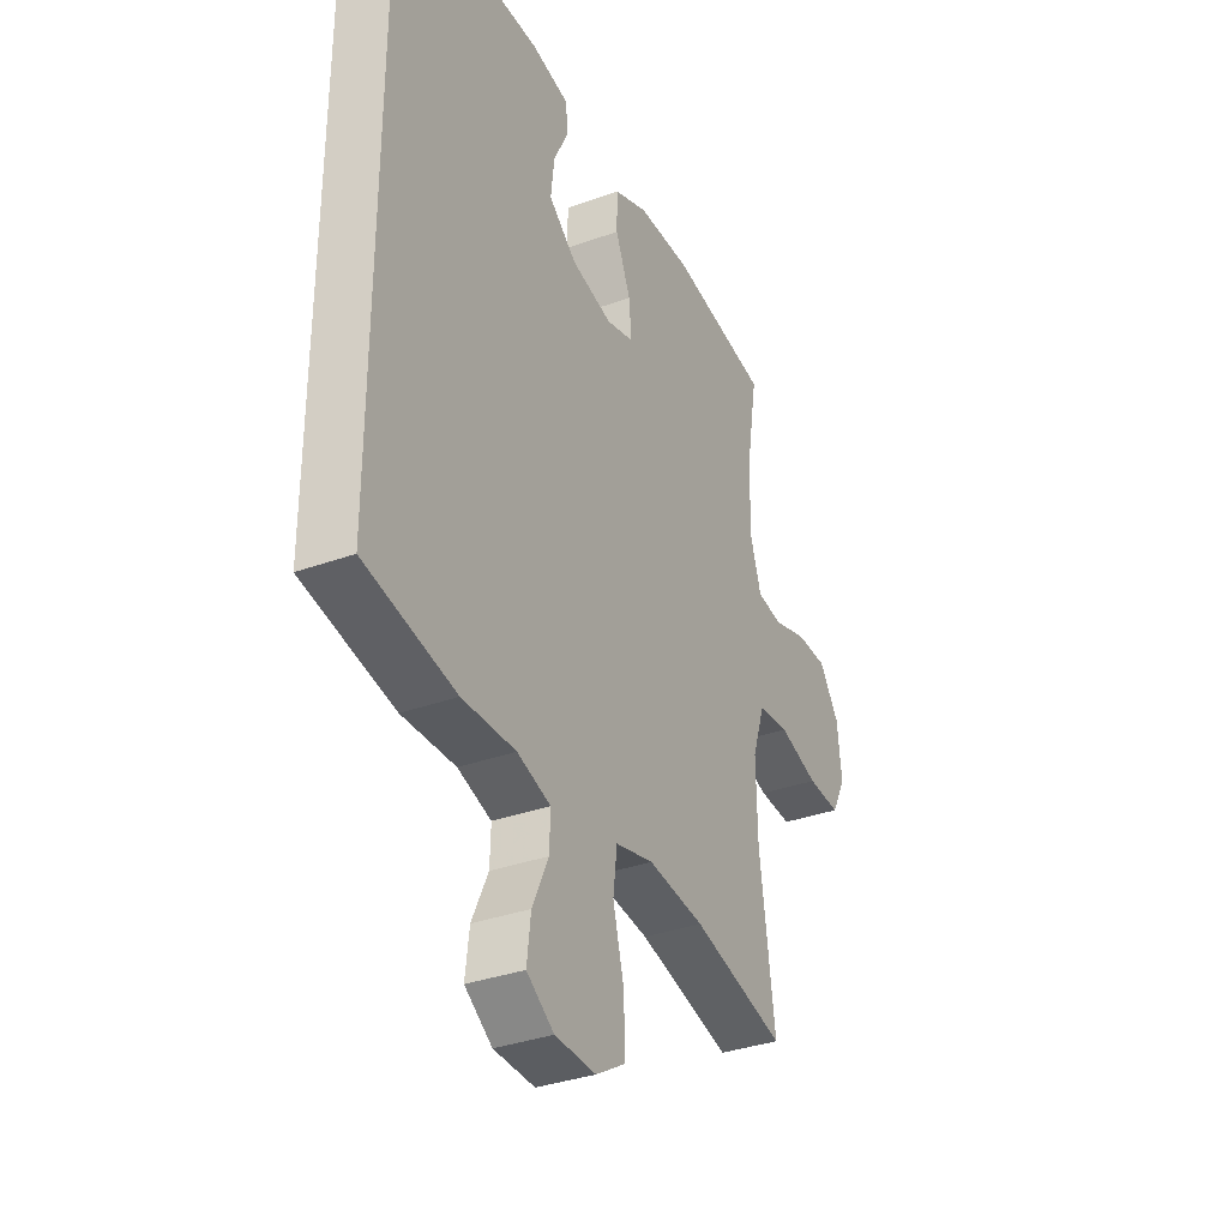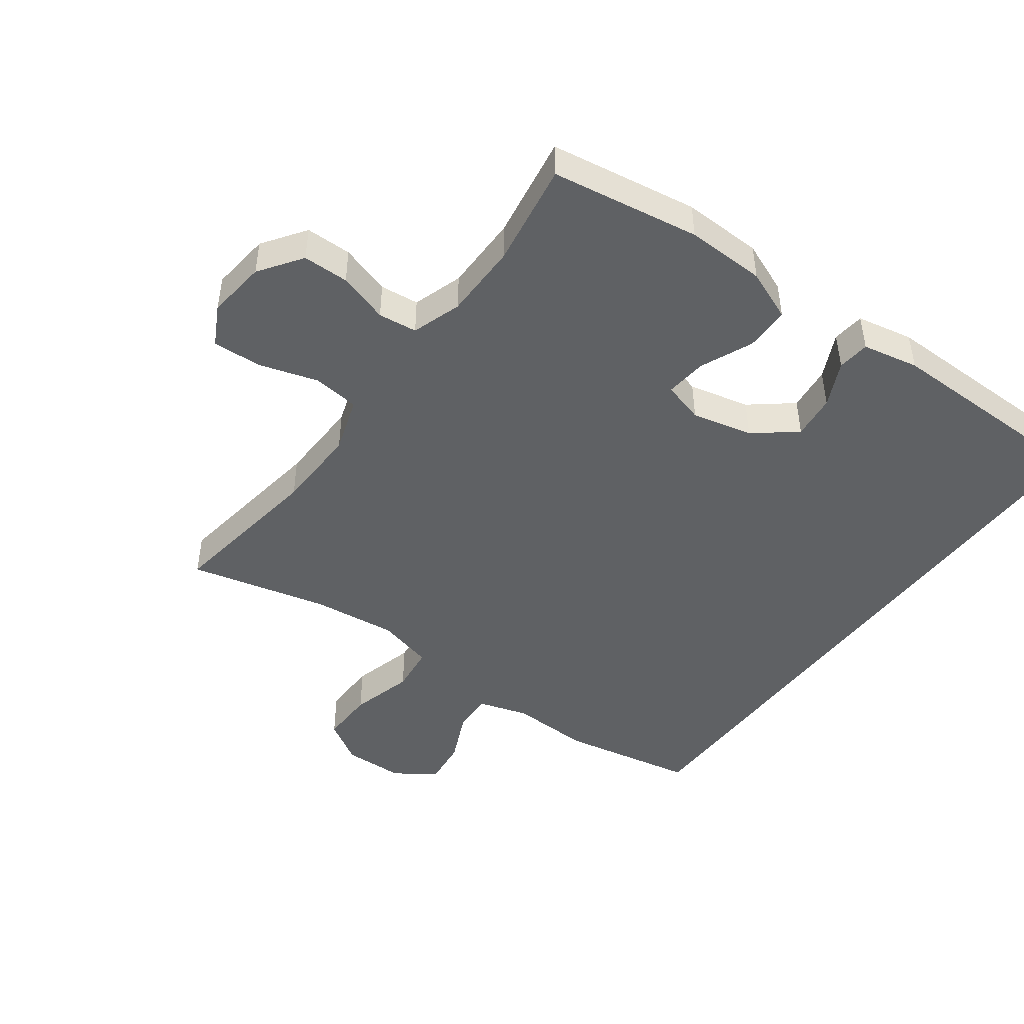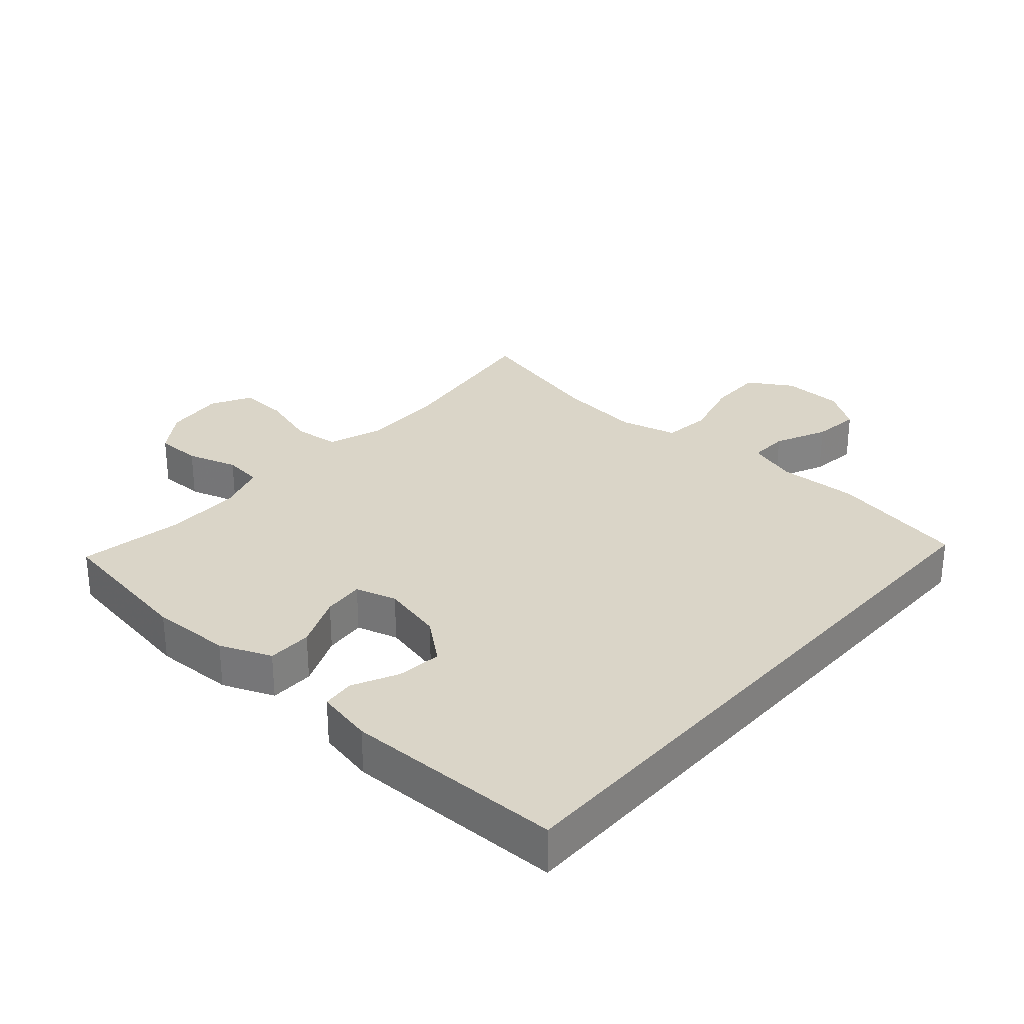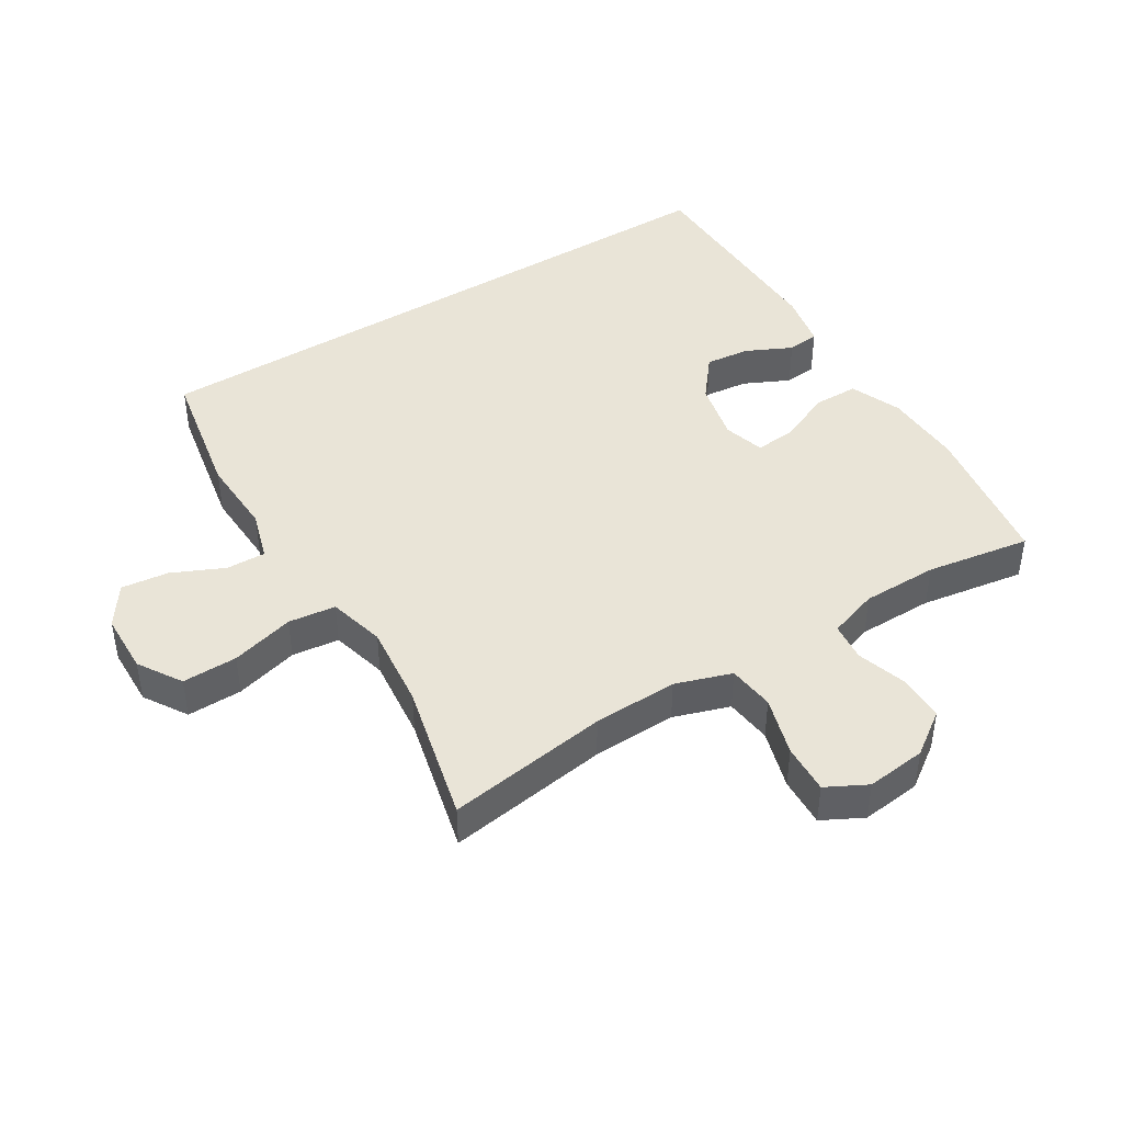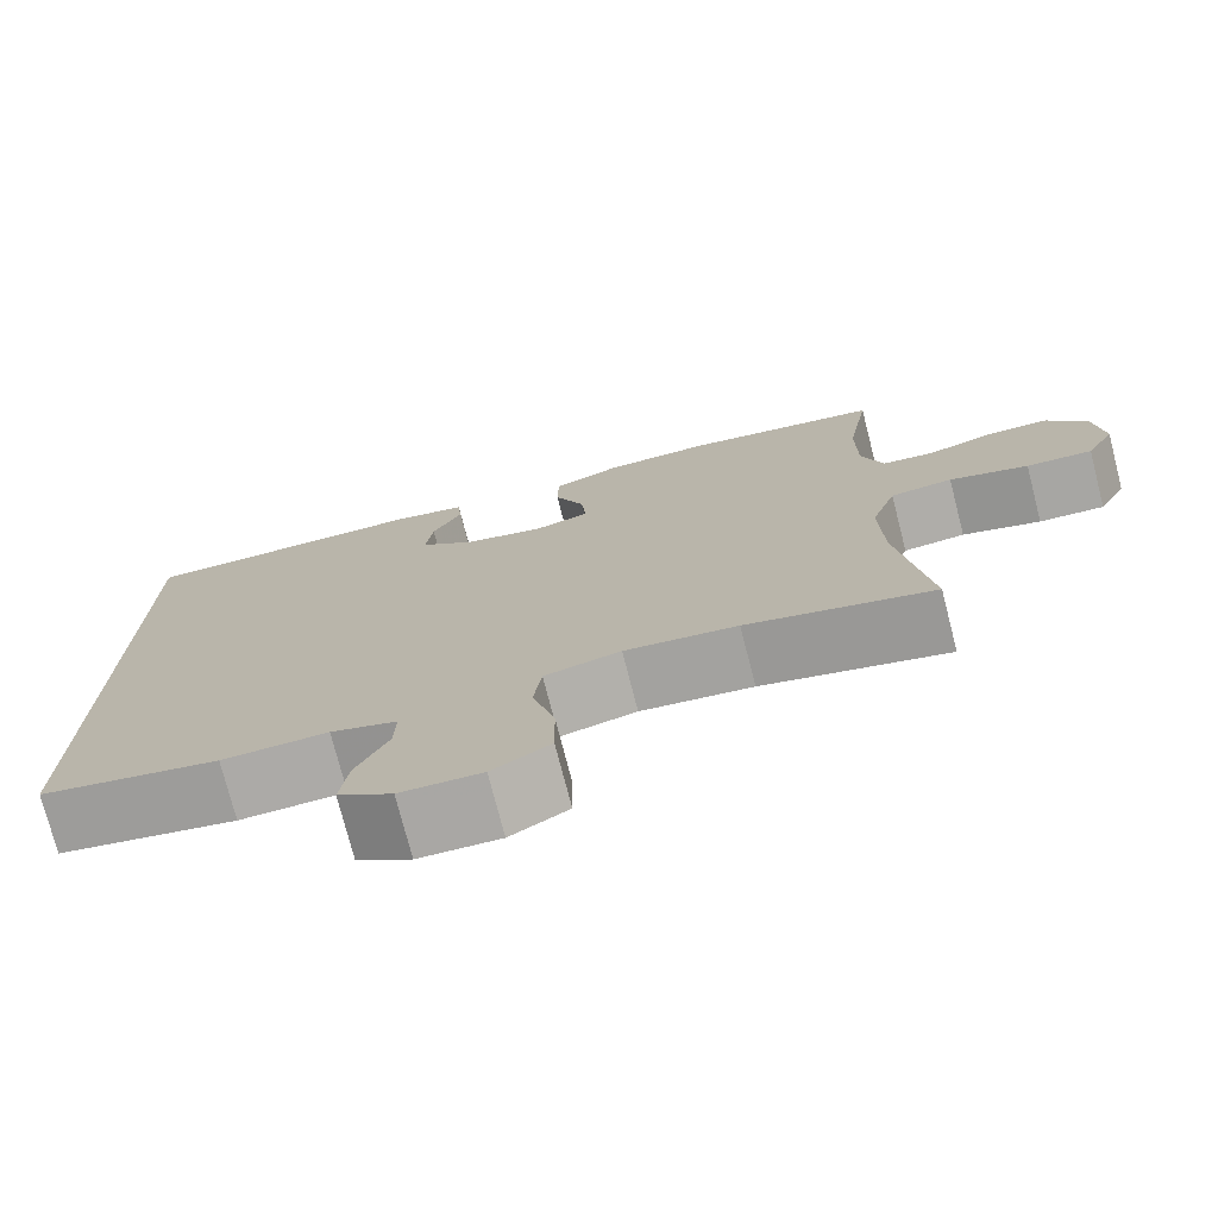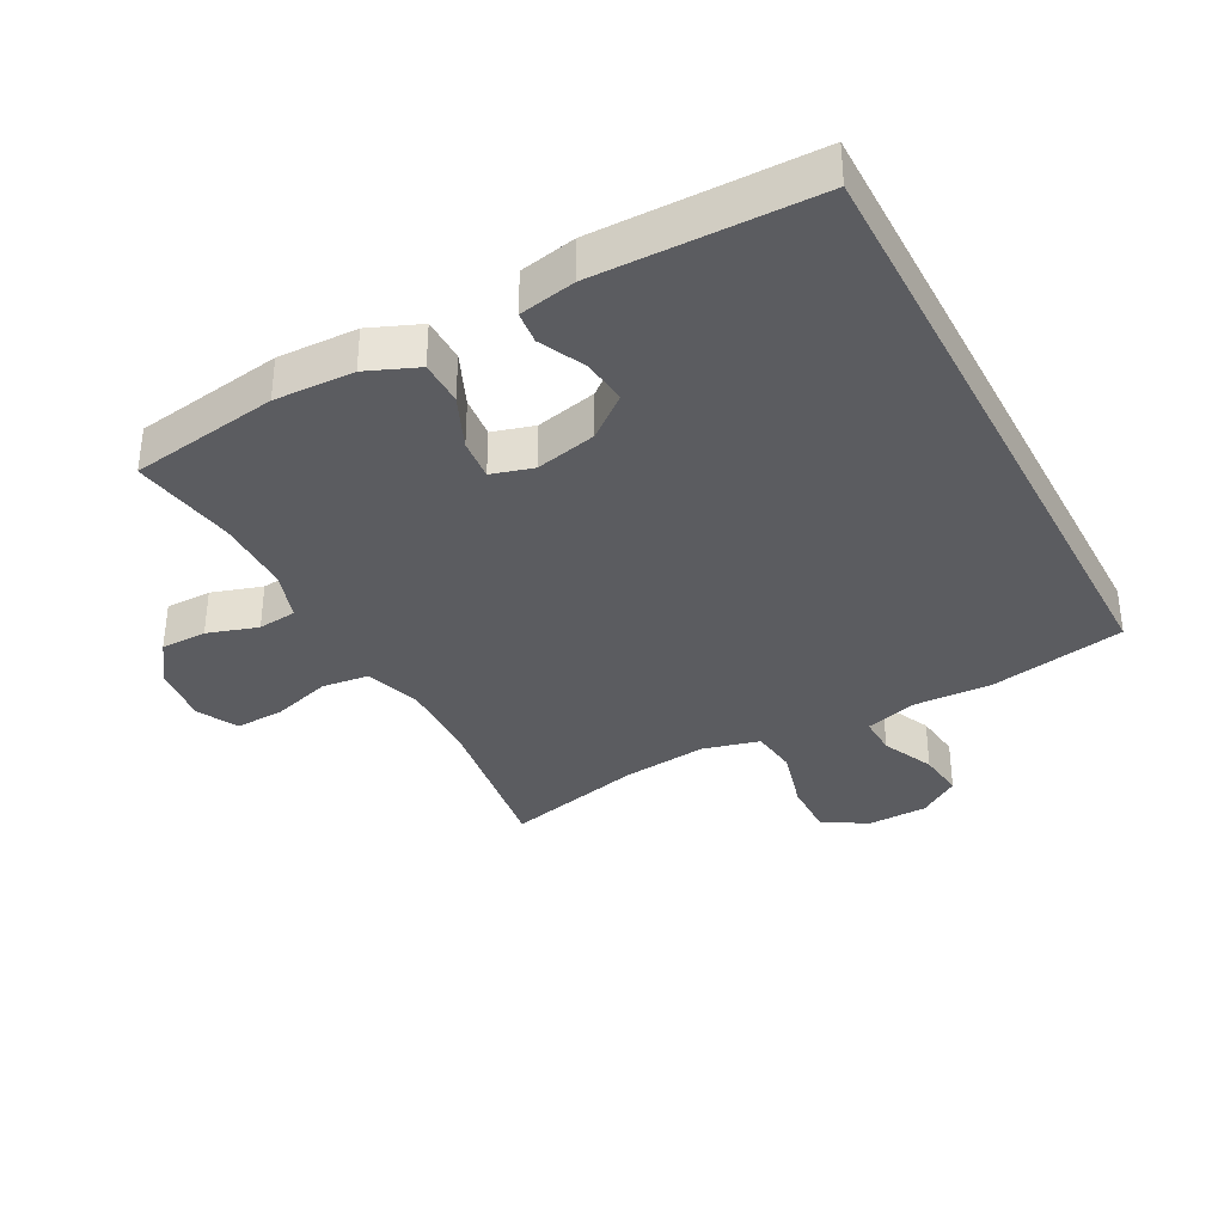
<metadata>
{"format":"obj","ext":"obj","renderer":"f3d","projection":"perspective","resolution":1024,"background":"white","views":[{"elev":-34.4,"azim":116.0,"up":"+Z"},{"elev":-46.4,"azim":-36.6,"up":"+Y"},{"elev":29.2,"azim":41.3,"up":"+Y"},{"elev":43.5,"azim":-122.2,"up":"+Y"},{"elev":-75.4,"azim":-165.6,"up":"+Z"},{"elev":-35.3,"azim":27.7,"up":"+Y"}]}
</metadata>
<code>
v -0.5 0.07 0.5
v -0.271 0.07 0.537
v -0.148 0.07 0.534
v -0.069 0.07 0.502
v -0.068 0.07 0.433
v -0.103 0.07 0.351
v -0.109 0.07 0.287
v -0.045 0.07 0.269
v 0.049 0.07 0.291
v 0.113 0.07 0.343
v 0.105 0.07 0.412
v 0.071 0.07 0.482
v 0.076 0.07 0.532
v 0.163 0.07 0.55
v 0.5 0.07 0.548
v 0.5 0.07 -0.43
v 0.291 0.07 -0.471
v 0.168 0.07 -0.467
v 0.091 0.07 -0.491
v 0.093 0.07 -0.552
v 0.13 0.07 -0.632
v 0.139 0.07 -0.705
v 0.076 0.07 -0.748
v -0.018 0.07 -0.751
v -0.085 0.07 -0.71
v -0.084 0.07 -0.625
v -0.058 0.07 -0.527
v -0.067 0.07 -0.454
v -0.155 0.07 -0.432
v -0.285 0.07 -0.447
v -0.5 0.07 -0.5
v -0.465 0.07 -0.251
v -0.462 0.07 -0.121
v -0.491 0.07 -0.035
v -0.563 0.07 -0.027
v -0.654 0.07 -0.055
v -0.73 0.07 -0.059
v -0.763 0.07 0.003
v -0.753 0.07 0.095
v -0.707 0.07 0.161
v -0.636 0.07 0.162
v -0.558 0.07 0.138
v -0.498 0.07 0.145
v -0.473 0.07 0.222
v -0.473 0.07 0.339
v -0.5 0 0.5
v -0.271 0 0.537
v -0.148 0 0.534
v -0.069 0 0.502
v -0.068 0 0.433
v -0.103 0 0.351
v -0.109 0 0.287
v -0.045 0 0.269
v 0.049 0 0.291
v 0.113 0 0.343
v 0.105 0 0.412
v 0.071 0 0.482
v 0.076 0 0.532
v 0.163 0 0.55
v 0.5 0 0.548
v 0.5 0 -0.43
v 0.291 0 -0.471
v 0.168 0 -0.467
v 0.091 0 -0.491
v 0.093 0 -0.552
v 0.13 0 -0.632
v 0.139 0 -0.705
v 0.076 0 -0.748
v -0.018 0 -0.751
v -0.085 0 -0.71
v -0.084 0 -0.625
v -0.058 0 -0.527
v -0.067 0 -0.454
v -0.155 0 -0.432
v -0.285 0 -0.447
v -0.5 0 -0.5
v -0.465 0 -0.251
v -0.462 0 -0.121
v -0.491 0 -0.035
v -0.563 0 -0.027
v -0.654 0 -0.055
v -0.73 0 -0.059
v -0.763 0 0.003
v -0.753 0 0.095
v -0.707 0 0.161
v -0.636 0 0.162
v -0.558 0 0.138
v -0.498 0 0.145
v -0.473 0 0.222
v -0.473 0 0.339
f 39 40 41 42
f 39 42 43
f 38 39 43
f 35 36 37 38
f 34 35 38 43
f 33 34 43 44
f 30 31 32
f 29 30 32 33
f 28 29 33 44
f 24 25 26 27
f 24 27 28
f 23 24 28
f 20 21 22 23
f 19 20 23 28
f 18 19 28 44
f 11 12 13 14
f 10 11 14 15
f 9 10 15 16
f 3 4 5 6
f 3 6 7
f 45 1 2 3
f 45 3 7
f 44 45 7 8
f 18 44 8
f 16 17 18
f 8 9 16 18
f 87 86 85 84
f 88 87 84
f 88 84 83
f 83 82 81 80
f 88 83 80 79
f 89 88 79 78
f 77 76 75
f 78 77 75 74
f 89 78 74 73
f 72 71 70 69
f 73 72 69
f 73 69 68
f 68 67 66 65
f 73 68 65 64
f 89 73 64 63
f 59 58 57 56
f 60 59 56 55
f 61 60 55 54
f 51 50 49 48
f 52 51 48
f 48 47 46 90
f 52 48 90
f 53 52 90 89
f 53 89 63
f 63 62 61
f 63 61 54 53
f 1 46 47 2
f 2 47 48 3
f 3 48 49 4
f 4 49 50 5
f 5 50 51 6
f 6 51 52 7
f 7 52 53 8
f 8 53 54 9
f 9 54 55 10
f 10 55 56 11
f 11 56 57 12
f 12 57 58 13
f 13 58 59 14
f 14 59 60 15
f 15 60 61 16
f 16 61 62 17
f 17 62 63 18
f 18 63 64 19
f 19 64 65 20
f 20 65 66 21
f 21 66 67 22
f 22 67 68 23
f 23 68 69 24
f 24 69 70 25
f 25 70 71 26
f 26 71 72 27
f 27 72 73 28
f 28 73 74 29
f 29 74 75 30
f 30 75 76 31
f 31 76 77 32
f 32 77 78 33
f 33 78 79 34
f 34 79 80 35
f 35 80 81 36
f 36 81 82 37
f 37 82 83 38
f 38 83 84 39
f 39 84 85 40
f 40 85 86 41
f 41 86 87 42
f 42 87 88 43
f 43 88 89 44
f 44 89 90 45
f 45 90 46 1

</code>
